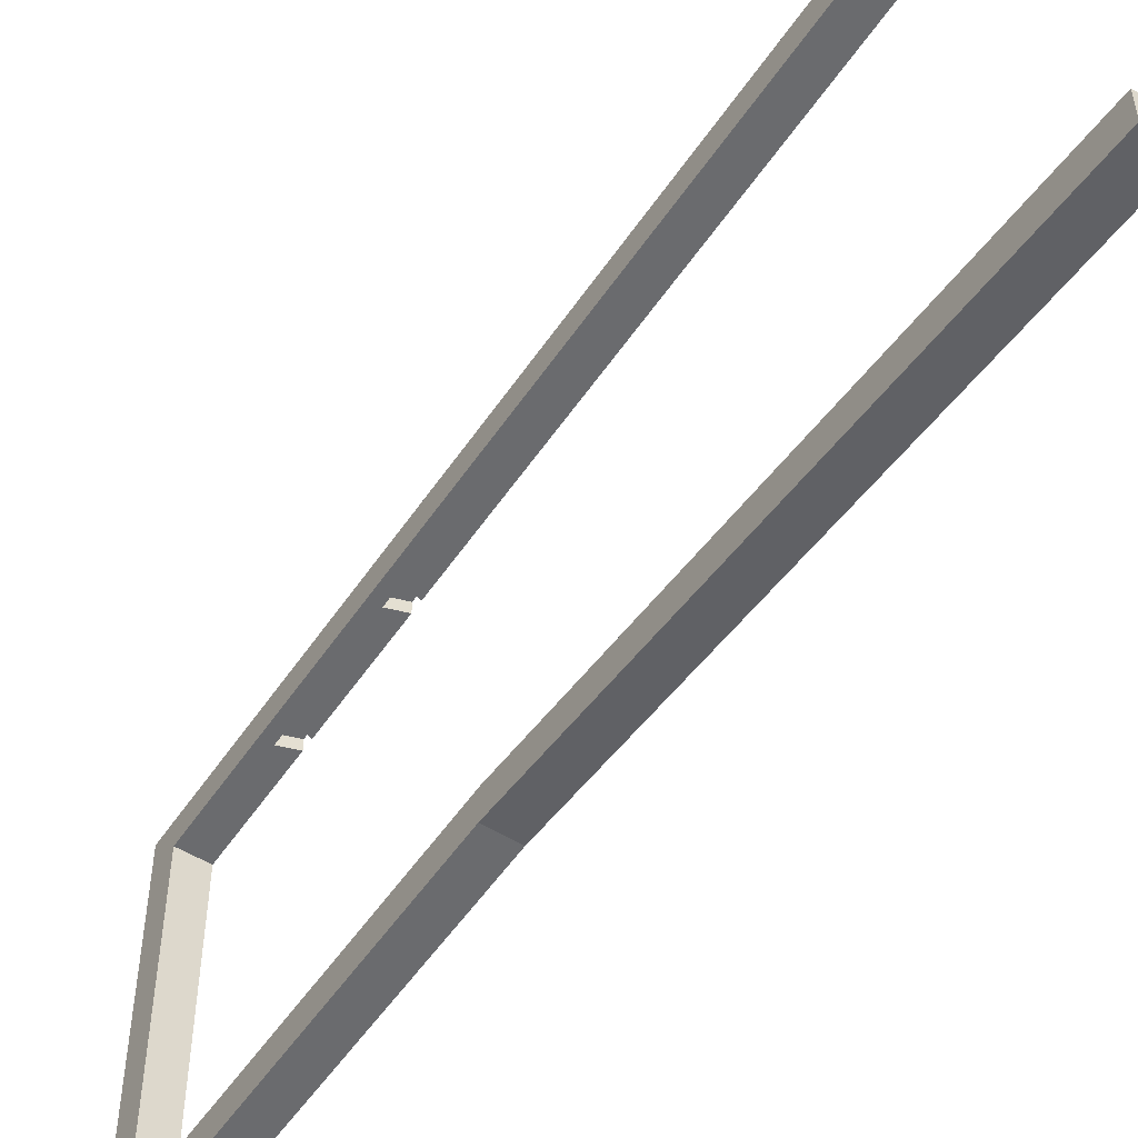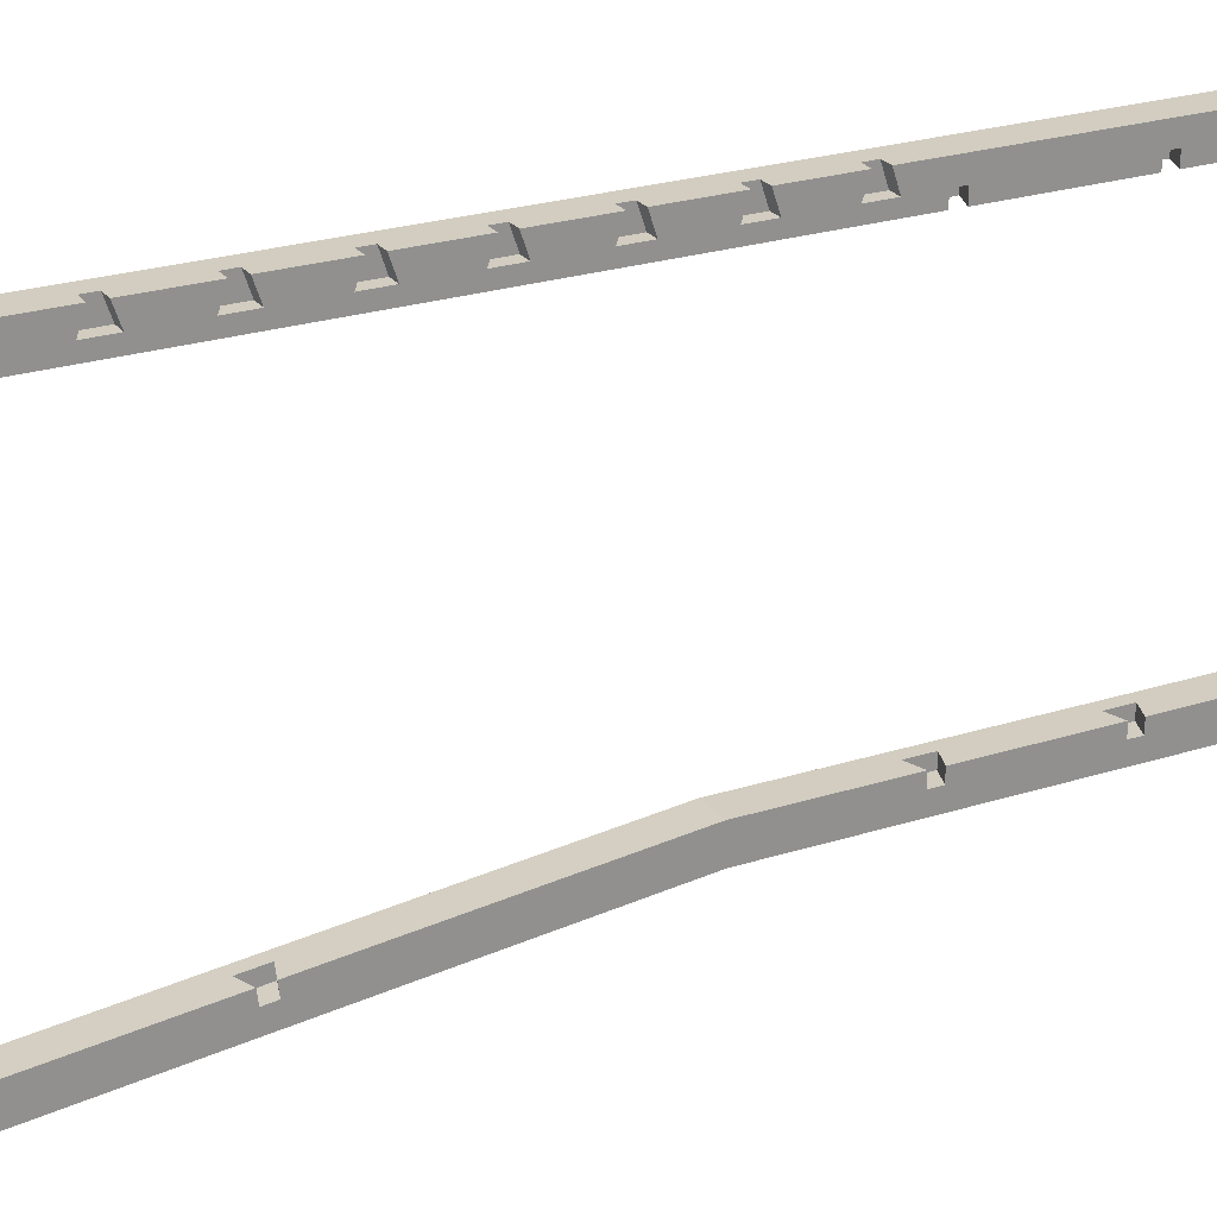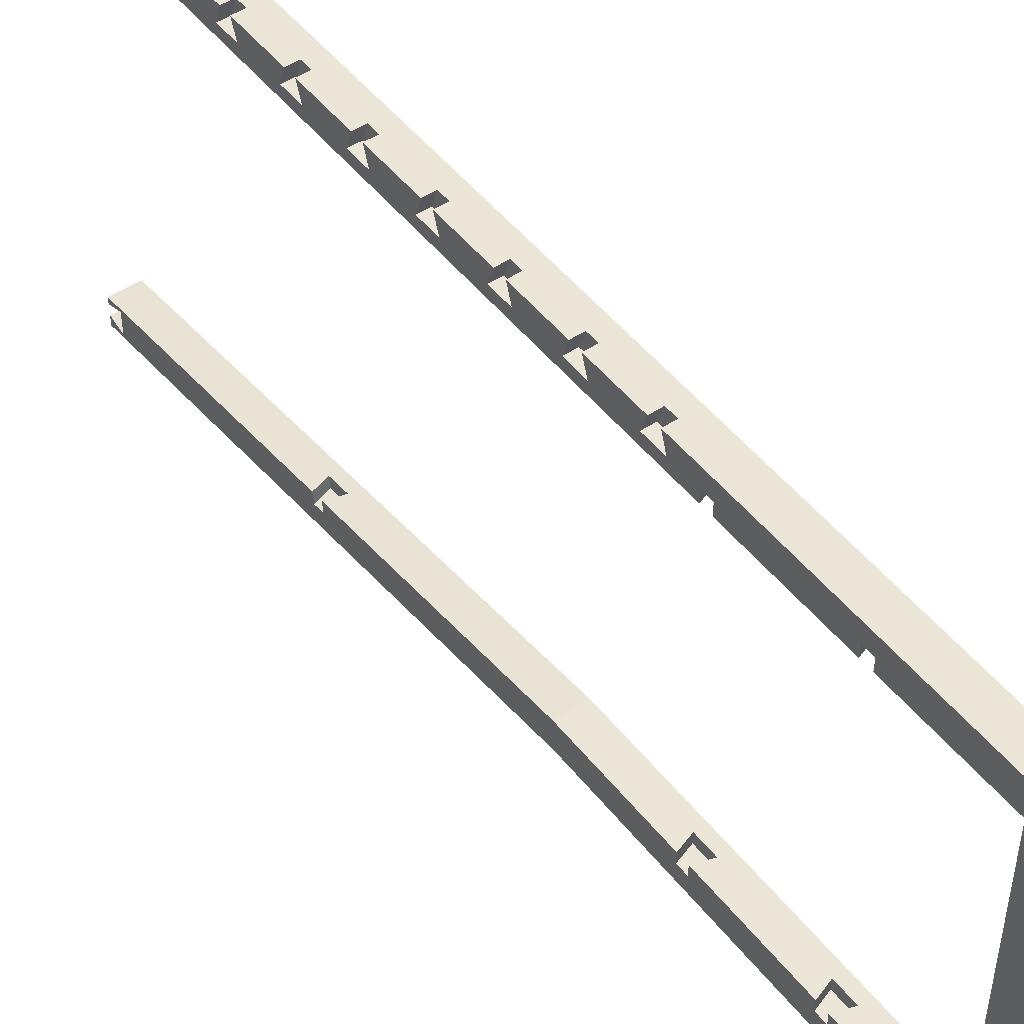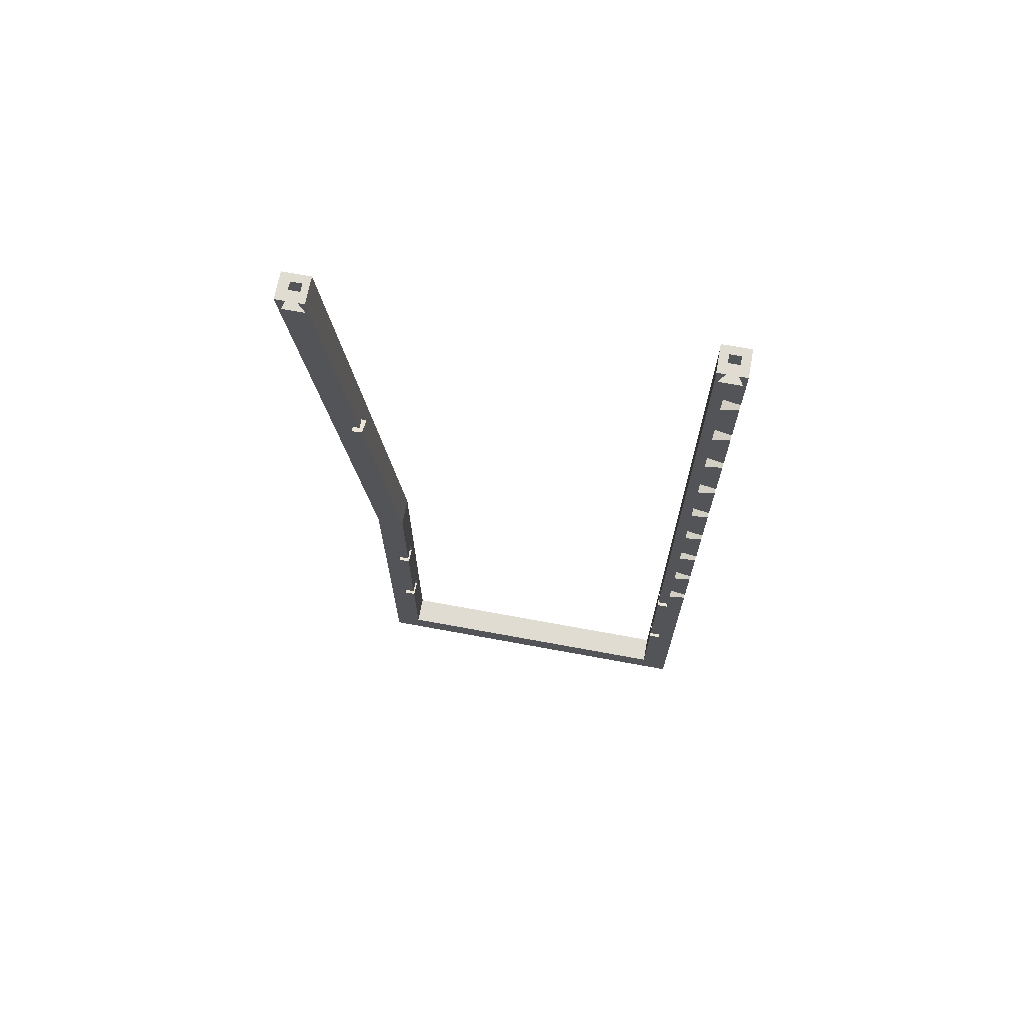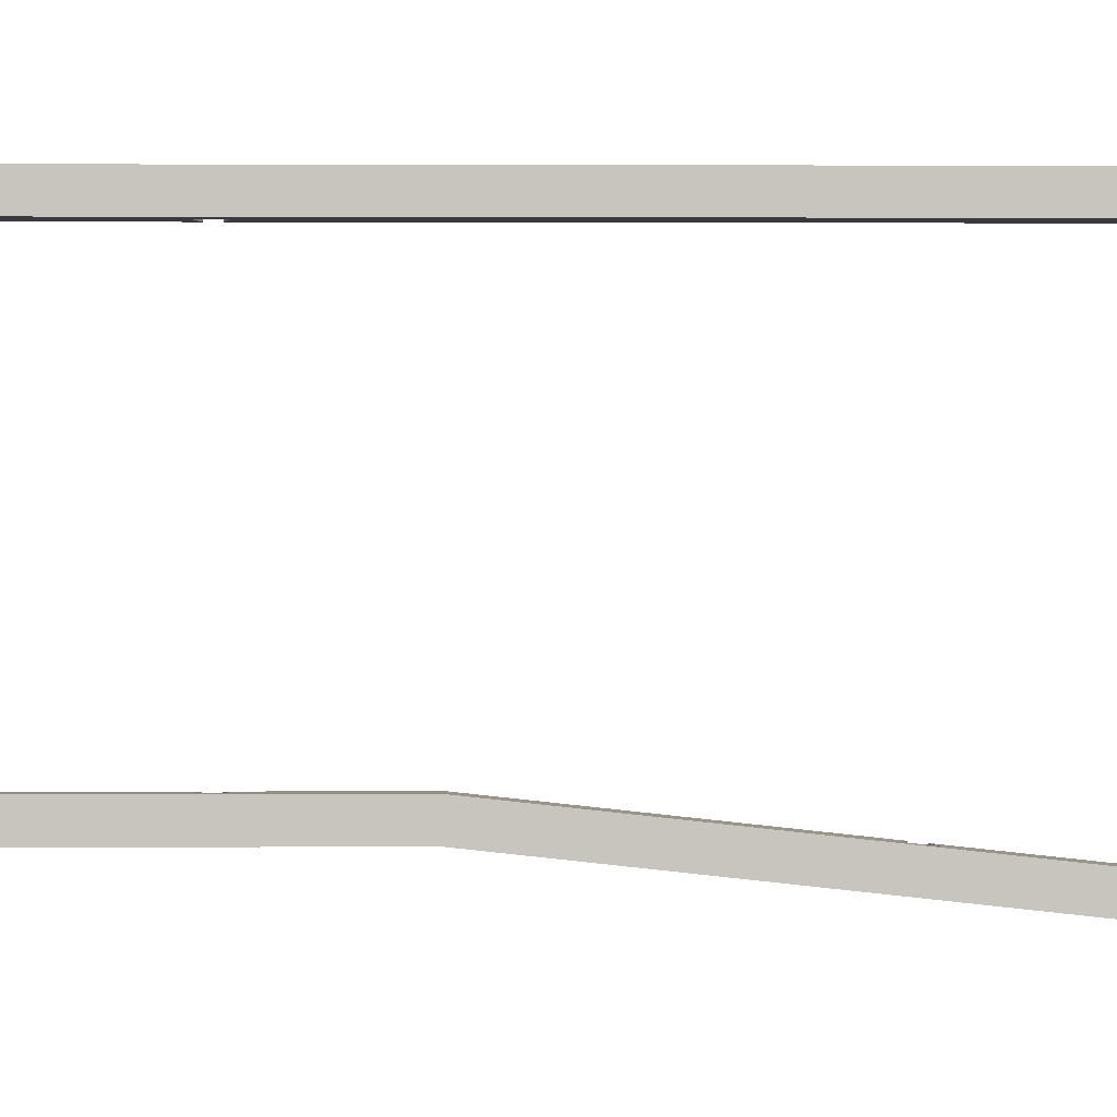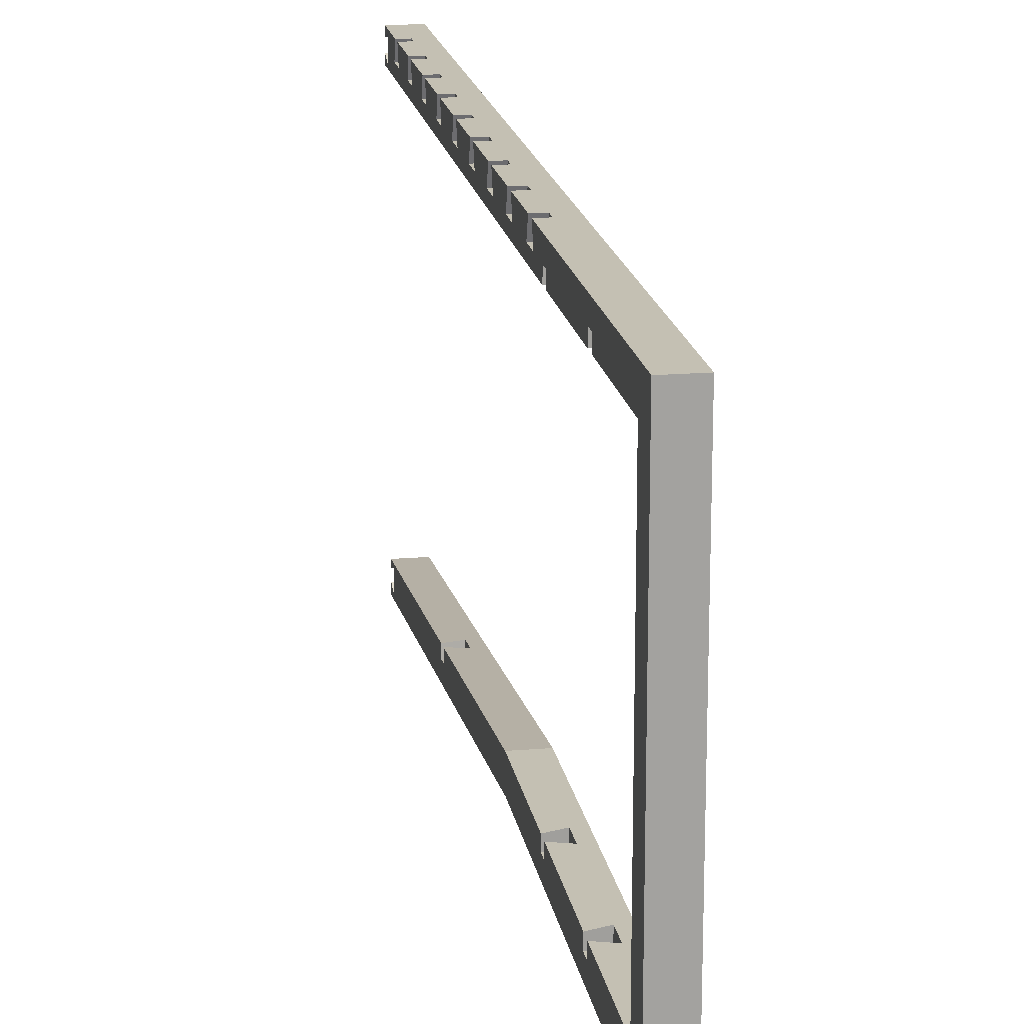
<metadata>
{"format":"obj","ext":"obj","renderer":"f3d","projection":"perspective","resolution":1024,"background":"white","views":[{"elev":-53.3,"azim":-33.2,"up":"+Y"},{"elev":24.5,"azim":62.3,"up":"+Y"},{"elev":48.7,"azim":143.6,"up":"+Y"},{"elev":69.0,"azim":100.5,"up":"+Z"},{"elev":-0.4,"azim":-90.8,"up":"+Y"},{"elev":18.0,"azim":170.6,"up":"+Y"}]}
</metadata>
<code>
g Body1
v 5 88.47 141.3
v 5 87.47 138.3
v 1.5 87.47 138.3
v 1.5 88.47 141.3
v 5 91.47 138.3
v 1.5 91.47 138.3
v 5 90.47 141.3
v 1.5 90.47 141.3
v 5 18.82 141.3
v 5 17.82 138.3
v 1.5 17.82 138.3
v 1.5 18.82 141.3
v 5 21.82 138.3
v 1.5 21.82 138.3
v 5 20.82 141.3
v 1.5 20.82 141.3
v 5 92 141.3
v 0 92 141.3
v 0 86.93 141.3
v 5 86.93 141.3
v 5 22.02 141.3
v 0 22.02 141.3
v 0 16.99 141.3
v 5 16.99 141.3
v 0 32.04 48.97
v 0 32.04 -16.91
v 0 87 -16.91
v 0 87 140.9
v 0 86.98 141.1
v 0 86.95 141.2
v 0 92 -21.91
v 0 27.04 -21.91
v 0 27.04 48.7
v 5 27 95.47
v 2 26.89 96.46
v 2 27.32 92.49
v 5 27.21 93.48
v 5 32.04 48.97
v 5 89 56.32
v 5 92 57.32
v 3 92 57.32
v 3 89 56.32
v 5 92 59.32
v 5 89 60.32
v 3 89 60.32
v 3 92 59.32
v 5 89 104.3
v 5 92 105.3
v 3 92 105.3
v 3 89 104.3
v 5 92 107.3
v 5 89 108.3
v 3 89 108.3
v 3 92 107.3
v 5 89 120.3
v 5 89 116.3
v 3 89 116.3
v 3 89 120.3
v 5 92 117.3
v 3 92 117.3
v 5 92 119.3
v 3 92 119.3
v 5 89 68.32
v 5 92 69.32
v 3 92 69.32
v 3 89 68.32
v 5 92 71.32
v 5 89 72.32
v 3 89 72.32
v 3 92 71.32
v 5 89 44.32
v 5 92 45.32
v 3 92 45.32
v 3 89 44.32
v 5 92 47.32
v 5 89 48.32
v 3 89 48.32
v 3 92 47.32
v 5 89 92.32
v 5 92 93.32
v 3 92 93.32
v 3 89 92.32
v 5 92 95.32
v 5 89 96.32
v 3 89 96.32
v 3 92 95.32
v 5 89 128.3
v 5 92 129.3
v 3 92 129.3
v 3 89 128.3
v 5 92 131.3
v 5 89 132.3
v 3 89 132.3
v 3 92 131.3
v 5 89 80.32
v 5 92 81.32
v 3 92 81.32
v 3 89 80.32
v 5 92 83.32
v 5 89 84.32
v 3 89 84.32
v 3 92 83.32
v 5 89 32.32
v 5 92 33.32
v 3 92 33.32
v 3 89 32.32
v 5 92 35.32
v 5 89 36.32
v 3 89 36.32
v 3 92 35.32
v 5 92 -21.91
v 2 87 24.37
v 5 87 25.37
v 5 89 25.37
v 2 89 24.37
v 5 87 27.37
v 2 87 28.37
v 2 89 28.37
v 5 89 27.37
v 5 87 4.804
v 2 87 5.804
v 2 89 5.804
v 5 89 4.804
v 2 87 1.804
v 2 89 1.804
v 5 87 2.804
v 5 89 2.804
v 5 86.95 141.2
v 5 86.98 141.1
v 5 87 140.9
v 5 87 -16.91
v 5 32.04 -16.91
v 5 32.04 2.804
v 5 30.04 2.804
v 5 30.04 4.804
v 5 32.04 4.804
v 5 32.04 25.37
v 5 30.04 25.37
v 5 30.04 27.37
v 5 32.04 27.37
v 5 25.23 93.27
v 5 25.01 95.25
v 5 27.04 48.7
v 5 27.04 -21.91
v 2 32.04 24.37
v 2 30.04 24.37
v 2 32.04 28.37
v 2 30.04 28.37
v 2 32.04 1.804
v 2 30.04 1.804
v 2 32.04 5.804
v 2 30.04 5.804
v 2 25.33 92.27
v 2 24.9 96.25
f 1 2 4
f 4 2 3
f 2 5 3
f 3 5 6
f 5 7 6
f 6 7 8
f 4 3 8
f 8 3 6
f 9 10 12
f 12 10 11
f 10 13 11
f 11 13 14
f 13 15 14
f 14 15 16
f 16 12 14
f 14 12 11
f 1 4 20
f 20 4 19
f 19 4 8
f 19 8 18
f 18 8 17
f 17 8 7
f 9 12 24
f 24 12 23
f 23 12 22
f 22 12 16
f 22 16 21
f 21 16 15
f 23 22 33
f 33 22 25
f 33 25 26
f 33 26 32
f 32 26 27
f 32 27 31
f 31 27 18
f 18 27 28
f 18 28 29
f 29 30 18
f 18 30 19
f 25 22 35
f 35 22 21
f 35 21 34
f 35 36 25
f 25 36 38
f 38 36 37
f 39 40 42
f 42 40 41
f 43 44 46
f 46 44 45
f 44 39 45
f 45 39 42
f 45 42 46
f 46 42 41
f 47 48 50
f 50 48 49
f 51 52 54
f 54 52 53
f 52 47 53
f 53 47 50
f 53 50 54
f 54 50 49
f 55 56 58
f 58 56 57
f 56 59 57
f 57 59 60
f 61 55 62
f 62 55 58
f 58 57 62
f 62 57 60
f 63 64 66
f 66 64 65
f 67 68 70
f 70 68 69
f 68 63 69
f 69 63 66
f 69 66 70
f 70 66 65
f 71 72 74
f 74 72 73
f 75 76 78
f 78 76 77
f 76 71 77
f 77 71 74
f 77 74 78
f 78 74 73
f 79 80 82
f 82 80 81
f 83 84 86
f 86 84 85
f 84 79 85
f 85 79 82
f 85 82 86
f 86 82 81
f 87 88 90
f 90 88 89
f 91 92 94
f 94 92 93
f 92 87 93
f 93 87 90
f 93 90 94
f 94 90 89
f 95 96 98
f 98 96 97
f 99 100 102
f 102 100 101
f 100 95 101
f 101 95 98
f 101 98 102
f 102 98 97
f 103 104 106
f 106 104 105
f 107 108 110
f 110 108 109
f 108 103 109
f 109 103 106
f 109 106 110
f 110 106 105
f 64 43 65
f 65 43 46
f 65 46 18
f 18 46 31
f 31 46 41
f 31 41 78
f 78 41 75
f 75 41 40
f 78 73 31
f 31 73 110
f 31 110 105
f 72 107 73
f 73 107 110
f 104 111 105
f 105 111 31
f 17 94 18
f 18 94 89
f 18 89 62
f 62 89 61
f 61 89 88
f 17 91 94
f 62 60 18
f 18 60 54
f 18 54 49
f 59 51 60
f 60 51 54
f 48 83 49
f 49 83 86
f 49 86 18
f 18 86 81
f 18 81 102
f 102 81 99
f 99 81 80
f 102 97 18
f 18 97 70
f 18 70 65
f 96 67 97
f 97 67 70
f 112 113 115
f 115 113 114
f 116 117 119
f 119 117 118
f 117 112 118
f 118 112 115
f 118 115 119
f 119 115 114
f 120 121 123
f 123 121 122
f 121 124 122
f 122 124 125
f 124 126 125
f 125 126 127
f 127 123 125
f 125 123 122
f 1 130 2
f 2 130 55
f 2 55 87
f 87 55 88
f 88 55 61
f 20 128 1
f 1 128 129
f 1 129 130
f 116 100 130
f 130 100 79
f 130 79 84
f 119 103 116
f 116 103 108
f 116 108 71
f 71 108 72
f 72 108 107
f 103 119 104
f 104 119 114
f 104 114 123
f 123 114 120
f 120 114 113
f 104 123 111
f 111 123 127
f 111 127 131
f 131 127 126
f 111 131 144
f 144 131 132
f 144 132 134
f 134 132 133
f 134 135 144
f 144 135 143
f 143 135 138
f 143 138 139
f 136 137 135
f 135 137 138
f 140 38 139
f 139 38 143
f 38 37 143
f 143 37 141
f 143 141 142
f 34 13 142
f 142 13 10
f 142 10 24
f 24 10 9
f 34 21 13
f 13 21 15
f 24 143 142
f 71 76 116
f 116 76 39
f 116 39 44
f 75 40 76
f 76 40 39
f 43 64 44
f 44 64 63
f 44 63 116
f 116 63 68
f 116 68 95
f 95 68 96
f 96 68 67
f 95 100 116
f 99 80 100
f 100 80 79
f 83 48 84
f 84 48 47
f 84 47 130
f 130 47 52
f 130 52 56
f 56 52 59
f 59 52 51
f 56 55 130
f 87 92 2
f 2 92 5
f 5 92 91
f 5 91 17
f 17 7 5
f 137 145 138
f 138 145 146
f 145 147 146
f 146 147 148
f 147 140 148
f 148 140 139
f 139 138 148
f 148 138 146
f 133 149 134
f 134 149 150
f 149 151 150
f 150 151 152
f 151 136 152
f 152 136 135
f 135 134 152
f 152 134 150
f 37 36 141
f 141 36 153
f 36 35 153
f 153 35 154
f 35 34 154
f 154 34 142
f 142 141 154
f 154 141 153
f 137 136 145
f 145 136 151
f 145 151 26
f 26 151 149
f 26 149 132
f 132 149 133
f 26 25 145
f 145 25 147
f 147 25 38
f 147 38 140
f 27 26 131
f 131 26 132
f 116 130 117
f 117 130 28
f 117 28 27
f 131 124 27
f 27 124 121
f 27 121 112
f 112 121 113
f 113 121 120
f 131 126 124
f 112 117 27
f 20 19 128
f 128 19 30
f 128 30 129
f 129 30 29
f 129 29 130
f 130 29 28
f 32 31 144
f 144 31 111
f 33 32 143
f 143 32 144
f 23 33 24
f 24 33 143

</code>
